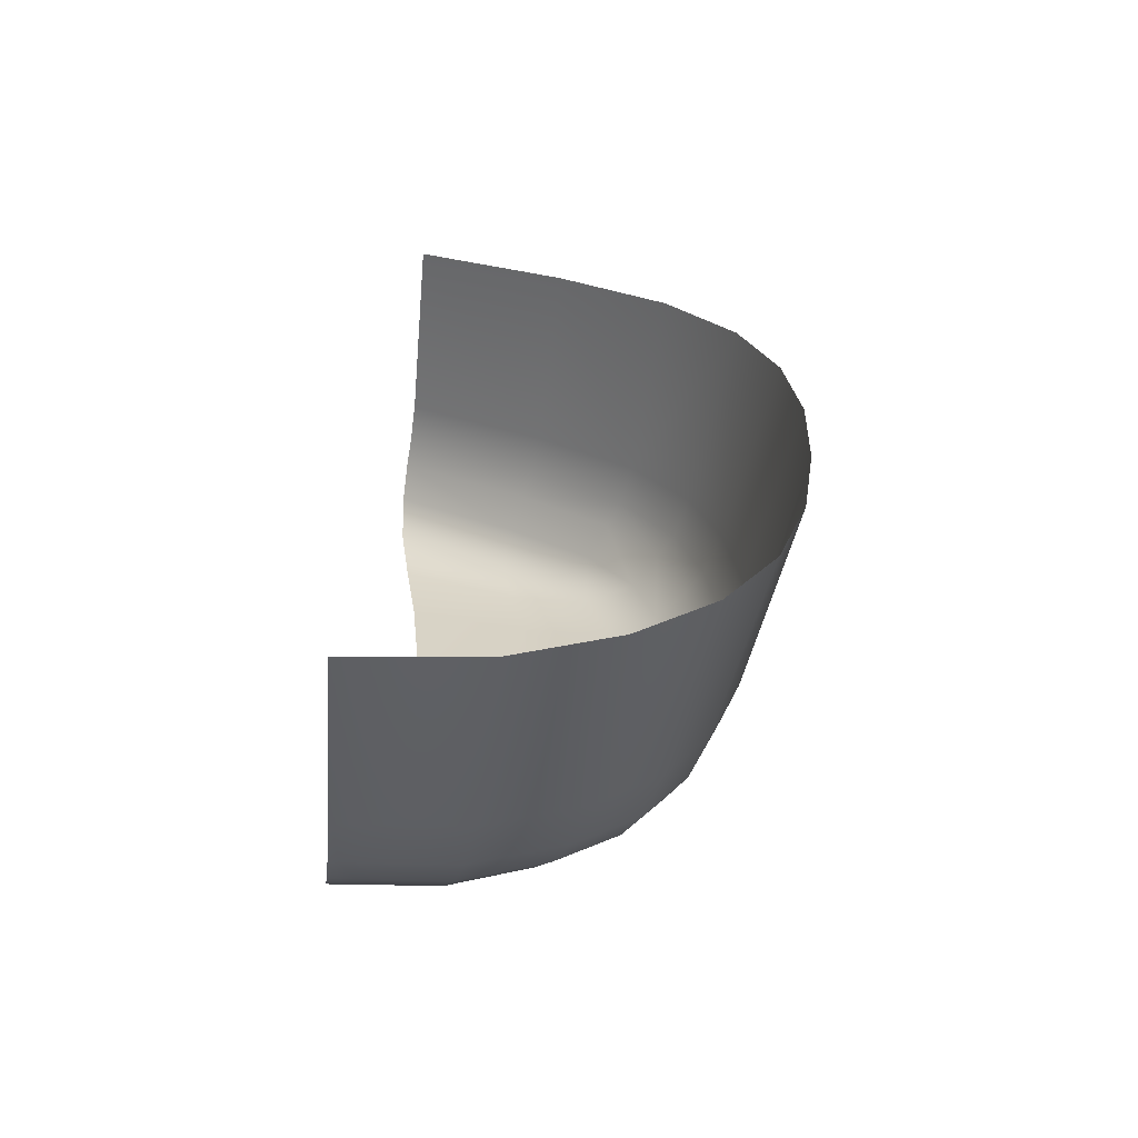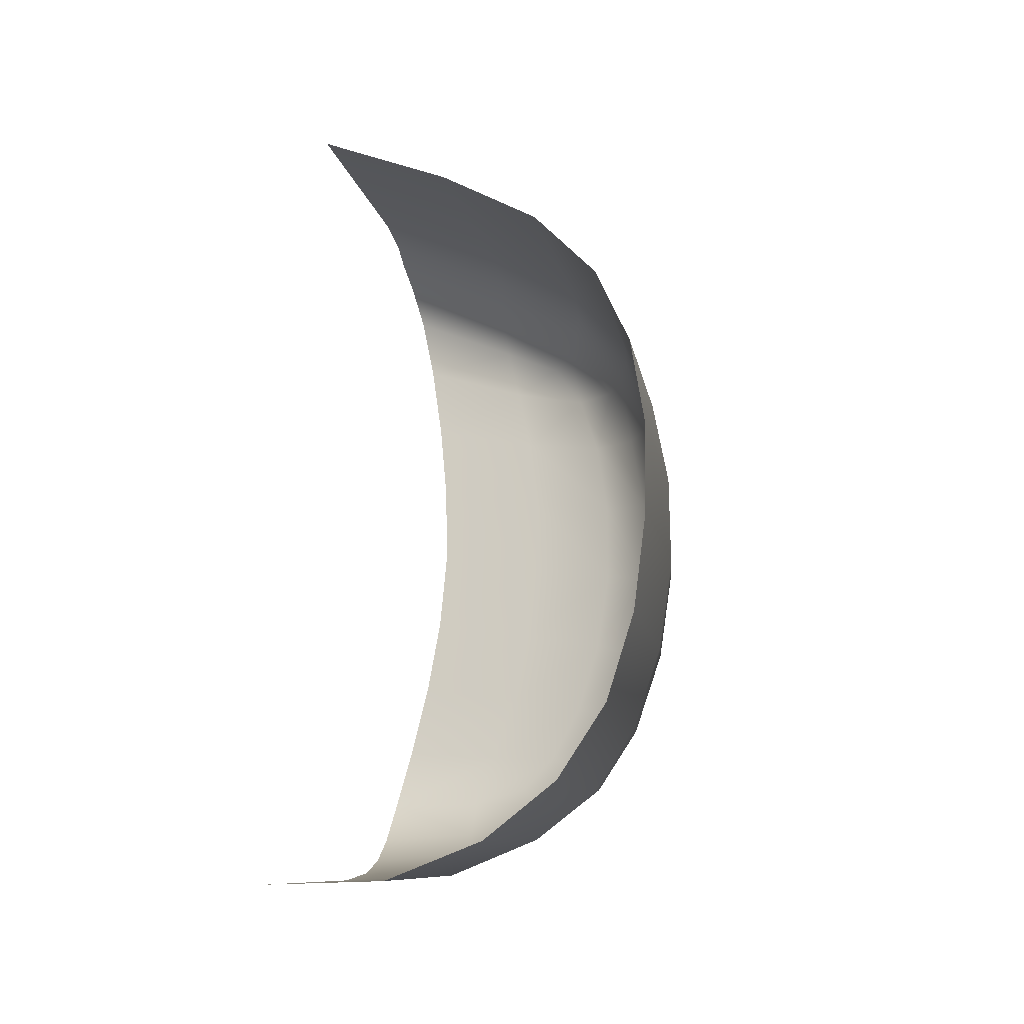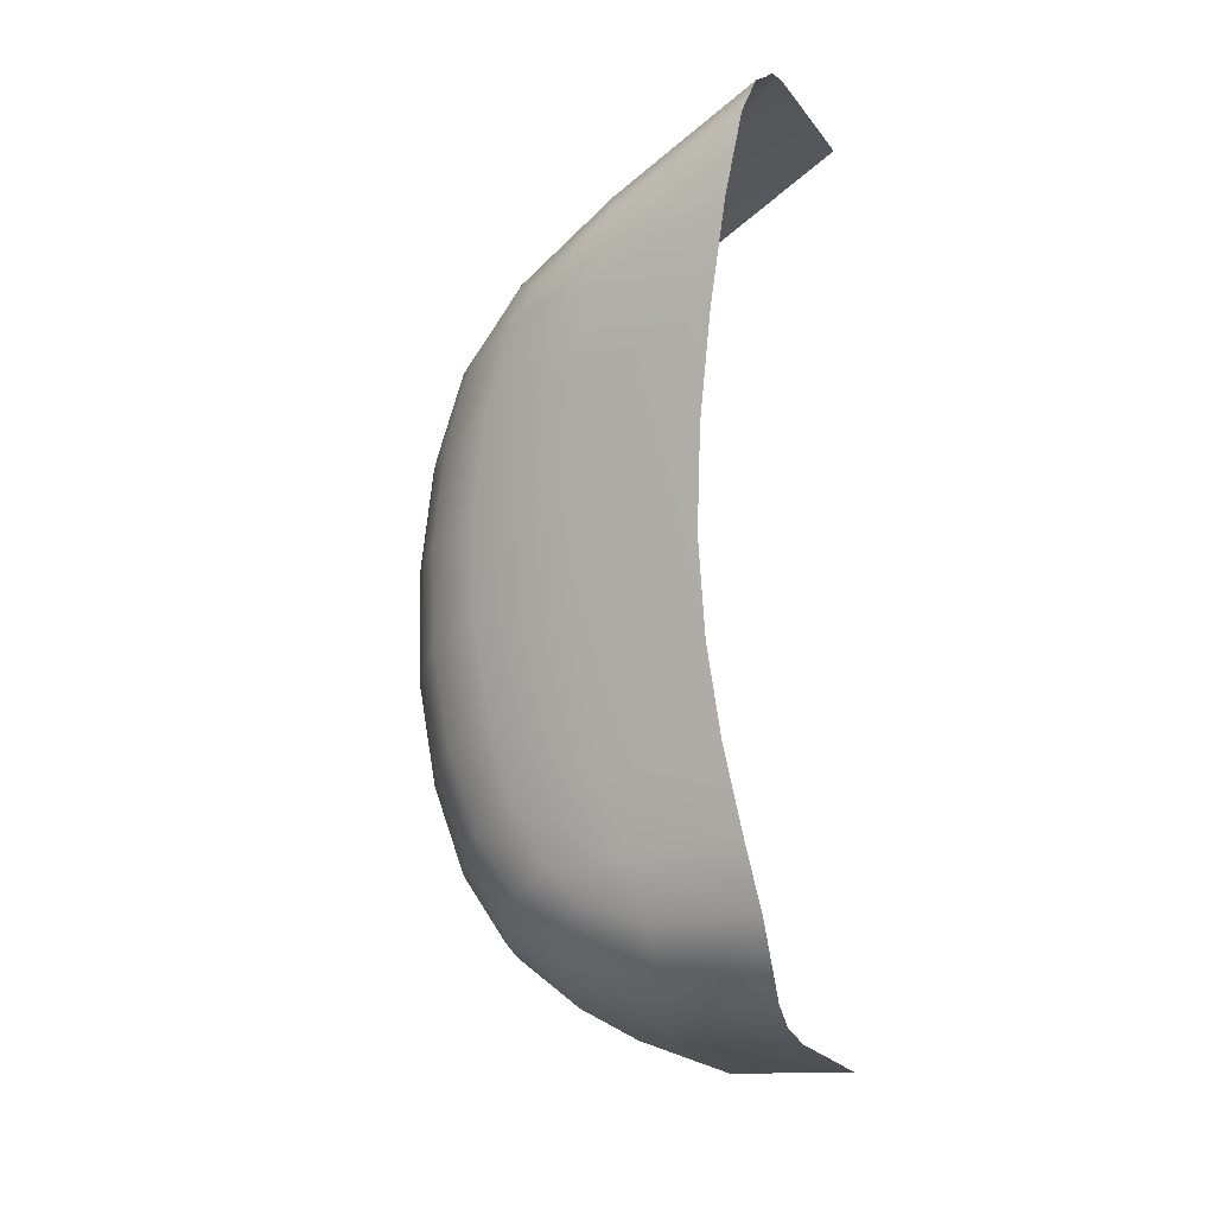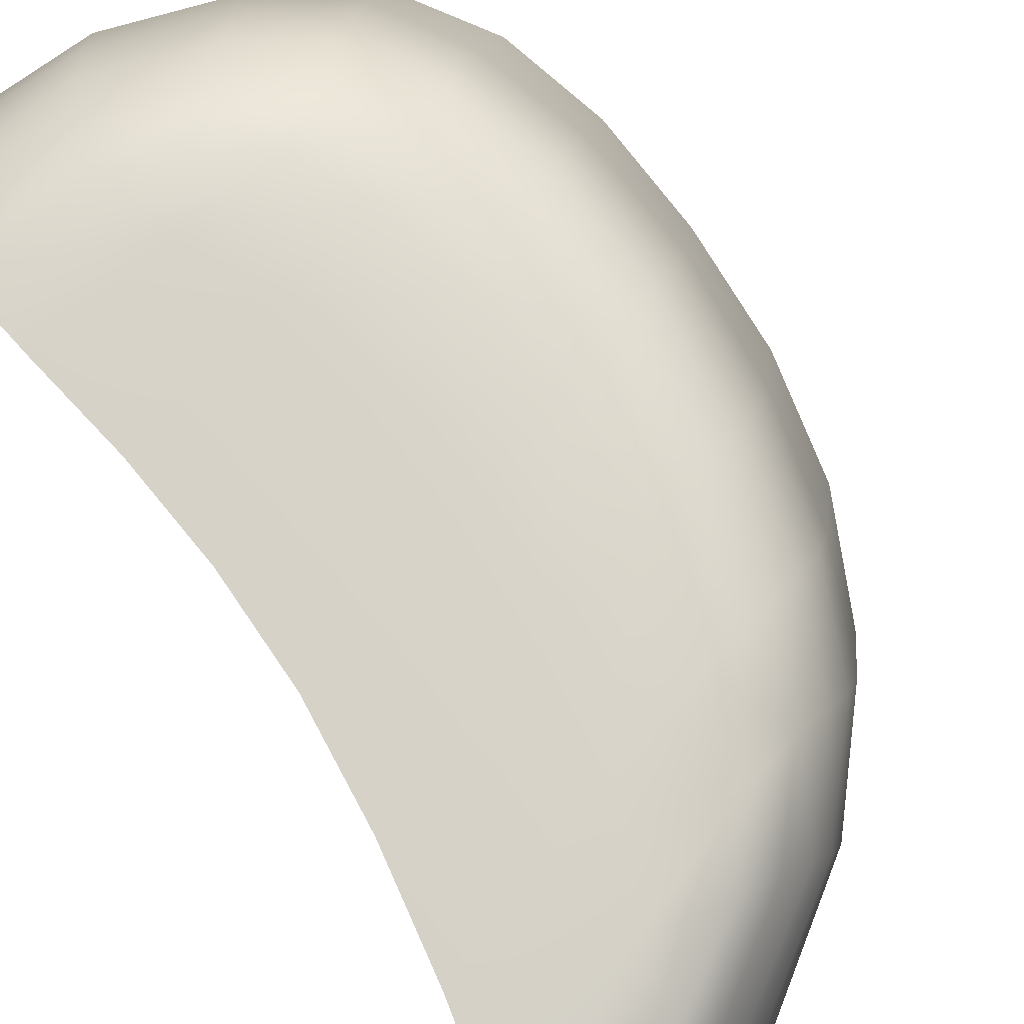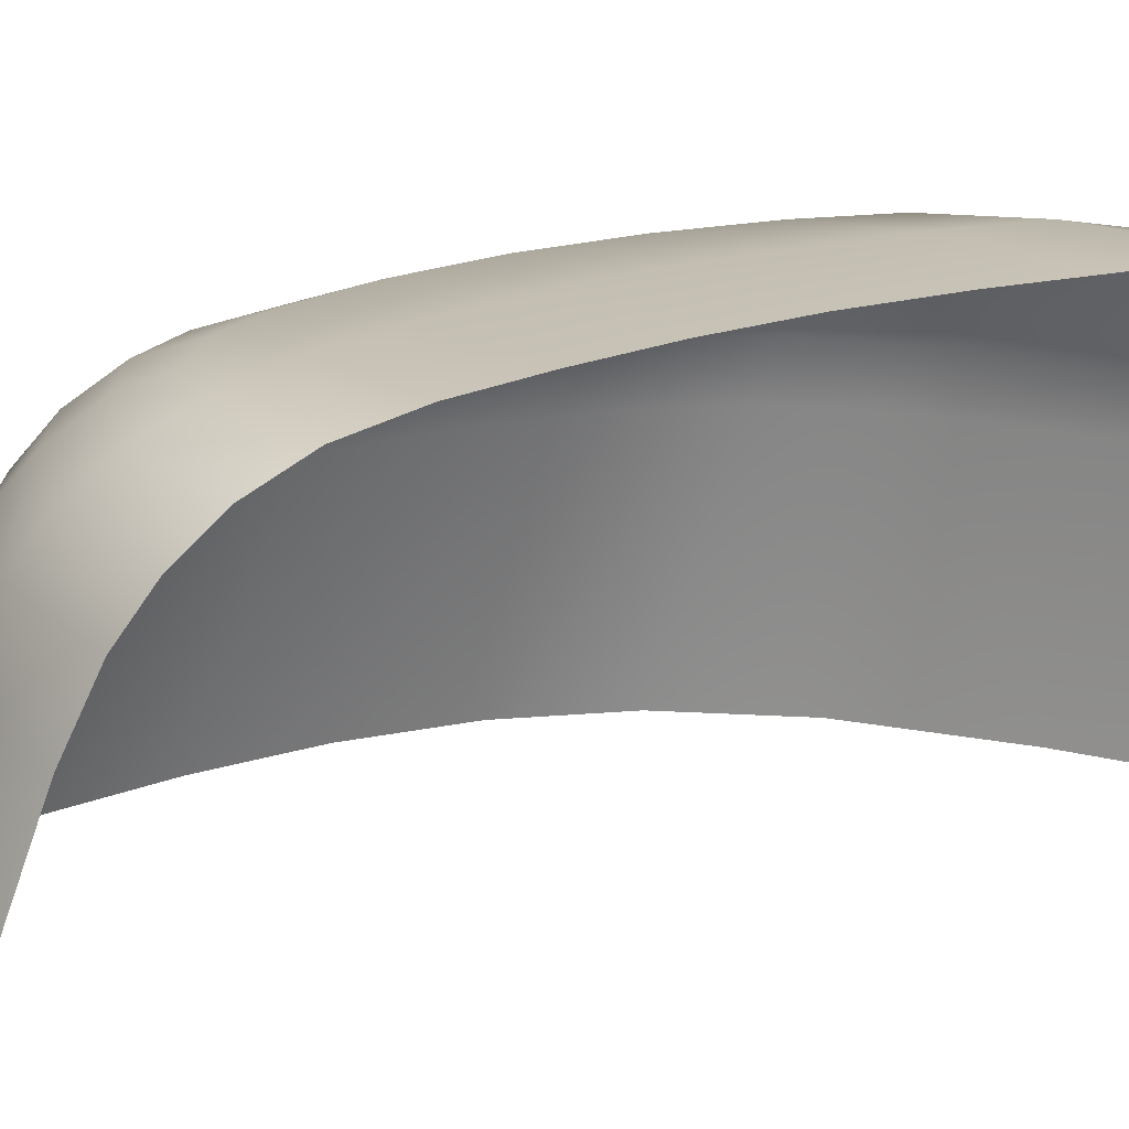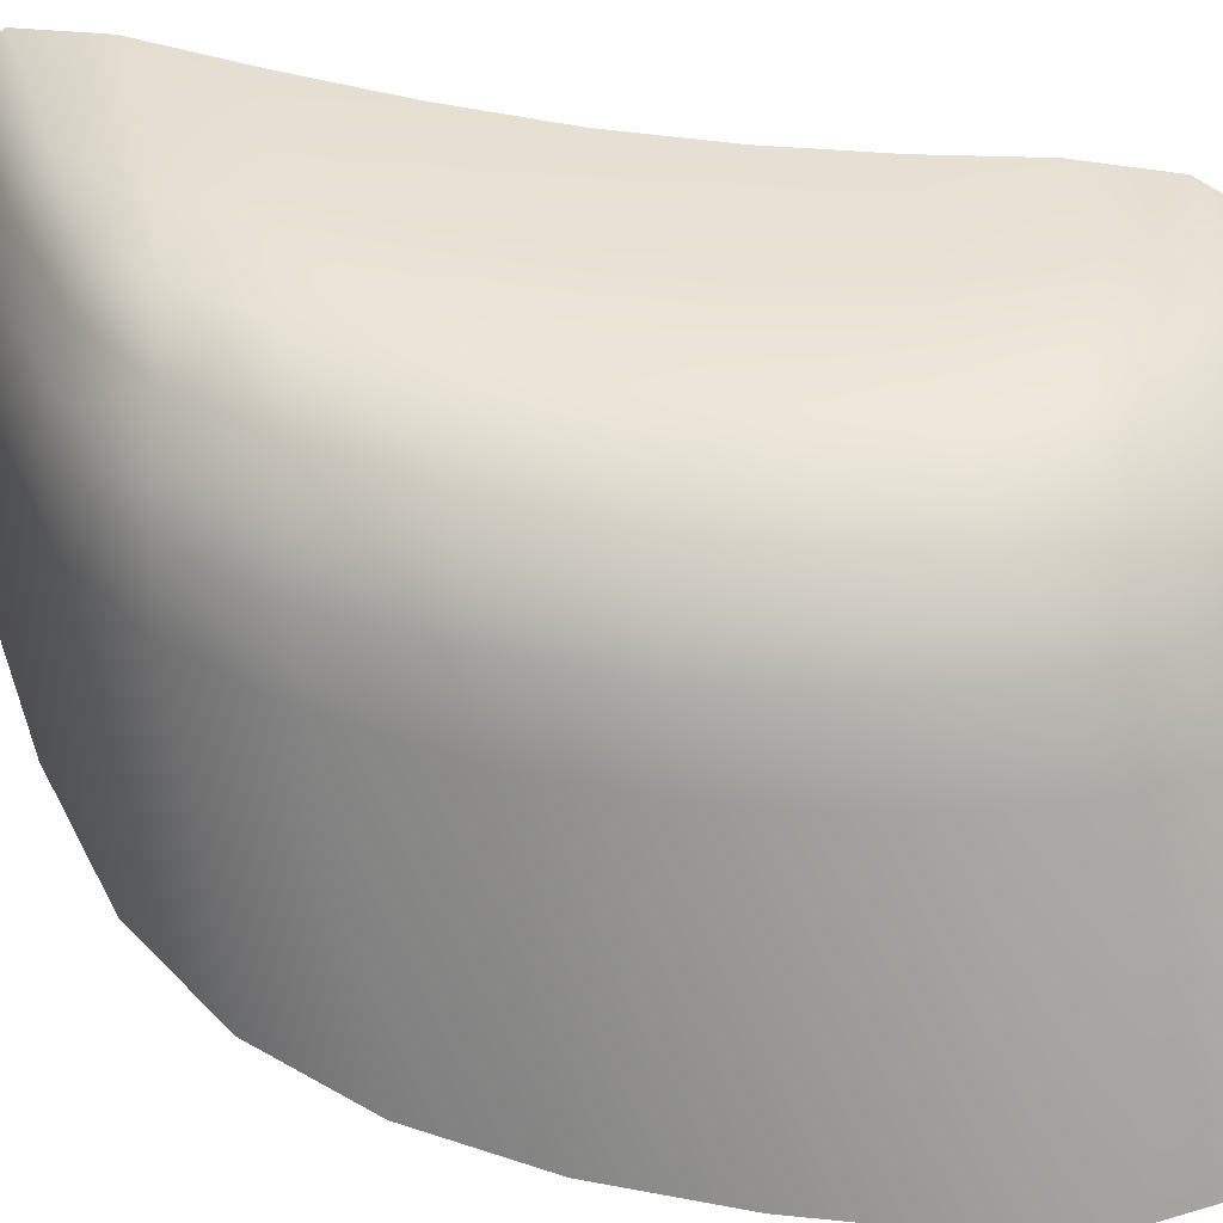
<metadata>
{"format":"obj","ext":"obj","renderer":"f3d","projection":"perspective","resolution":1024,"background":"white","views":[{"elev":-61.2,"azim":2.6,"up":"+Z"},{"elev":-28.3,"azim":24.9,"up":"+Z"},{"elev":0.5,"azim":-153.7,"up":"+Z"},{"elev":78.8,"azim":-29.7,"up":"+Y"},{"elev":19.6,"azim":-118.4,"up":"+Y"},{"elev":37.2,"azim":105.8,"up":"+Y"}]}
</metadata>
<code>
g Cliff_Rocks37
v 1.533 0.4132 2.104
v 2.974 0.4195 2.471
v 1.356 0.4122 3.313
v 3.177 0.4088 1.442
v 4.142 0.2759 1.932
v 3.284 0.3977 0.3063
v 1.654 0.4099 0.8716
v 4.412 0.2745 1.004
v 4.82 -0.1268 1.709
v 3.275 0.3872 -0.8642
v 1.686 0.4037 -0.3397
v 1.592 0.3962 -1.484
v 4.553 0.272 -0.1145
v 3.131 0.3782 -1.996
v 1.404 0.3886 -2.567
v 4.54 0.2692 -1.299
v 2.882 0.3711 -3.031
v 1.153 0.3822 -3.594
v 4.349 0.2672 -2.428
v 5.284 -0.05193 -1.64
v 5.299 -0.07444 -0.4036
v 5.703 -0.4801 -1.898
v 2.557 0.3662 -3.909
v 0.9649 0.2827 -4.468
v 5.07 -0.03233 -2.813
v 4.022 0.2662 -3.397
v 5.138 -0.09952 0.7584
v 5.718 -0.5174 -0.6051
v 2.332 0.275 -4.632
v 3.601 0.2668 -4.102
v 4.694 -0.01611 -3.797
v 5.48 -0.4442 -3.124
v 2.383 0.008673 -5.199
v 0.9662 -0.003888 -5.092
v 2.565 -0.3948 -5.648
v 1.062 -0.4235 -5.542
v 1.156 -0.9218 -5.891
v 2.736 -0.8975 -6.014
v 3.714 -0.3936 -5.335
v 3.945 -0.8883 -5.689
v 3.456 0.004548 -4.905
v 4.519 -0.3995 -4.865
v 4.78 -0.8747 -5.168
v 3.158 0.2016 -4.554
v 4.191 -0.003768 -4.465
v 5.077 -0.4154 -4.156
v 5.35 -0.8712 -4.401
v 5.766 -0.8923 -3.336
v 5.995 -0.9191 -2.086
v 6.003 -0.9327 -0.763
v 5.81 -0.9479 0.5048
v 5.541 -0.5586 0.6209
v 5.437 -0.9795 1.589
v 5.191 -0.6061 1.647
v 4.683 -1.018 2.607
v 4.473 -0.6529 2.6
v 4.161 -0.1519 2.587
v 3.194 -0.6916 3.607
v 3.346 -1.055 3.675
v 2.975 -0.1703 3.529
v 1.34 -0.7142 4.828
v 1.42 -1.074 4.947
v 1.249 -0.193 4.677
v 1.273 -1.688 -6.229
v 2.916 -1.68 -6.376
v 3.356 -4.395 -7.286
v 1.622 -4.363 -7.094
v 4.699 -4.417 -6.972
v 4.176 -1.669 -6.047
v 5.682 -4.43 -6.363
v 5.035 -1.641 -5.477
v 6.348 -4.435 -5.478
v 5.612 -1.619 -4.653
v 6.744 -4.433 -4.338
v 6.029 -1.626 -3.563
v 6.932 -4.428 -3.047
v 6.255 -1.636 -2.302
v 6.977 -4.42 -1.71
v 6.261 -1.62 -0.9665
v 6.06 -1.602 0.3277
v 6.799 -4.408 -0.3847
v 6.322 -4.392 0.8709
v 5.663 -1.606 1.464
v 4.874 -1.623 2.544
v 5.416 -4.371 2.086
v 3.952 -4.345 3.291
v 3.497 -1.644 3.667
v 1.888 -4.301 4.654
v 1.525 -1.652 4.975
v 3.76 0.1648 2.584
v 2.848 0.2774 3.223
v 1.228 0.2593 4.252
g Cliff_Rocks37_0
f 3 2 1
f 2 4 1
f 2 5 4
f 4 6 1
f 6 7 1
f 5 8 4
f 5 9 8
f 6 10 7
f 10 11 7
f 12 11 10
f 13 6 4
f 8 13 4
f 14 12 10
f 15 12 14
f 16 10 6
f 13 16 6
f 14 10 16
f 17 15 14
f 15 17 18
f 19 14 16
f 17 14 19
f 16 13 20
f 16 20 19
f 13 8 21
f 13 21 20
f 20 21 22
f 17 23 18
f 18 23 24
f 20 25 19
f 20 22 25
f 26 17 19
f 17 26 23
f 19 25 26
f 8 27 21
f 9 27 8
f 21 28 22
f 21 27 28
f 23 29 24
f 26 30 23
f 23 30 29
f 25 31 26
f 26 31 30
f 22 32 25
f 25 32 31
f 29 33 24
f 33 34 24
f 33 35 34
f 35 36 34
f 36 35 37
f 35 38 37
f 35 39 38
f 39 35 33
f 39 40 38
f 41 33 29
f 41 39 33
f 39 42 40
f 42 39 41
f 42 43 40
f 44 41 29
f 30 44 29
f 45 41 44
f 30 45 44
f 45 42 41
f 31 45 30
f 42 46 43
f 46 42 45
f 31 46 45
f 46 47 43
f 32 46 31
f 46 32 47
f 32 48 47
f 32 22 48
f 22 49 48
f 49 22 50
f 22 28 50
f 50 28 51
f 28 52 51
f 51 52 53
f 27 52 28
f 52 54 53
f 54 52 27
f 9 54 27
f 53 54 55
f 56 54 9
f 54 56 55
f 57 56 9
f 55 56 58
f 56 57 58
f 59 55 58
f 57 60 58
f 59 58 61
f 58 60 61
f 62 59 61
f 60 63 61
g Cliff_Rocks37_1
f 37 38 64
f 38 65 64
f 38 40 65
f 64 65 66
f 67 64 66
f 66 65 68
f 40 69 65
f 65 69 68
f 40 43 69
f 68 69 70
f 43 71 69
f 69 71 70
f 43 47 71
f 70 71 72
f 47 73 71
f 71 73 72
f 47 48 73
f 72 73 74
f 48 75 73
f 73 75 74
f 74 75 76
f 48 49 75
f 75 77 76
f 49 77 75
f 76 77 78
f 77 49 79
f 77 79 78
f 49 50 79
f 78 79 80
f 79 50 80
f 81 78 80
f 50 51 80
f 81 80 82
f 80 51 83
f 80 83 82
f 82 83 84
f 51 53 83
f 83 53 84
f 85 82 84
f 53 55 84
f 85 84 86
f 84 55 59
f 84 87 86
f 87 84 59
f 86 87 88
f 87 59 62
f 87 89 88
f 89 87 62
f 57 9 5
f 90 57 5
f 90 5 2
f 57 90 60
f 91 90 2
f 90 91 60
f 91 2 3
f 60 91 63
f 92 91 3
f 91 92 63

</code>
